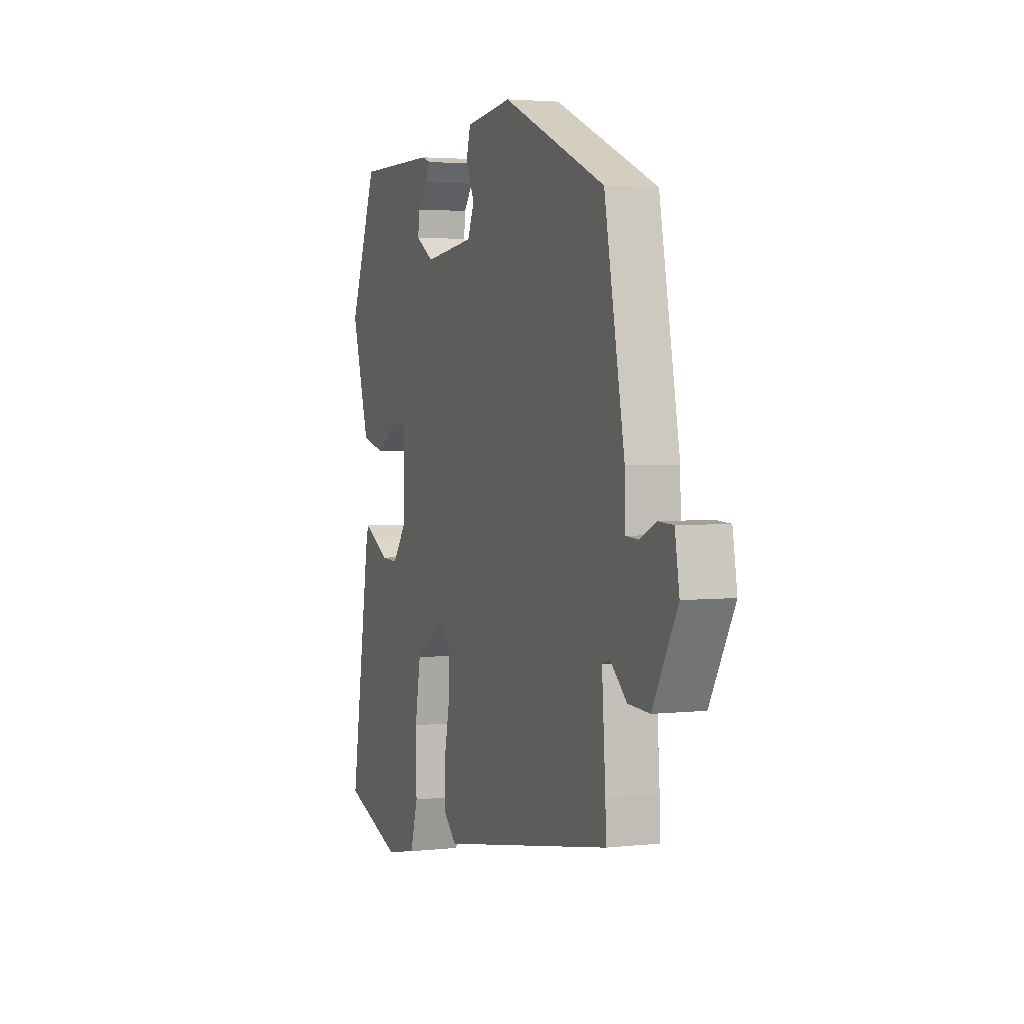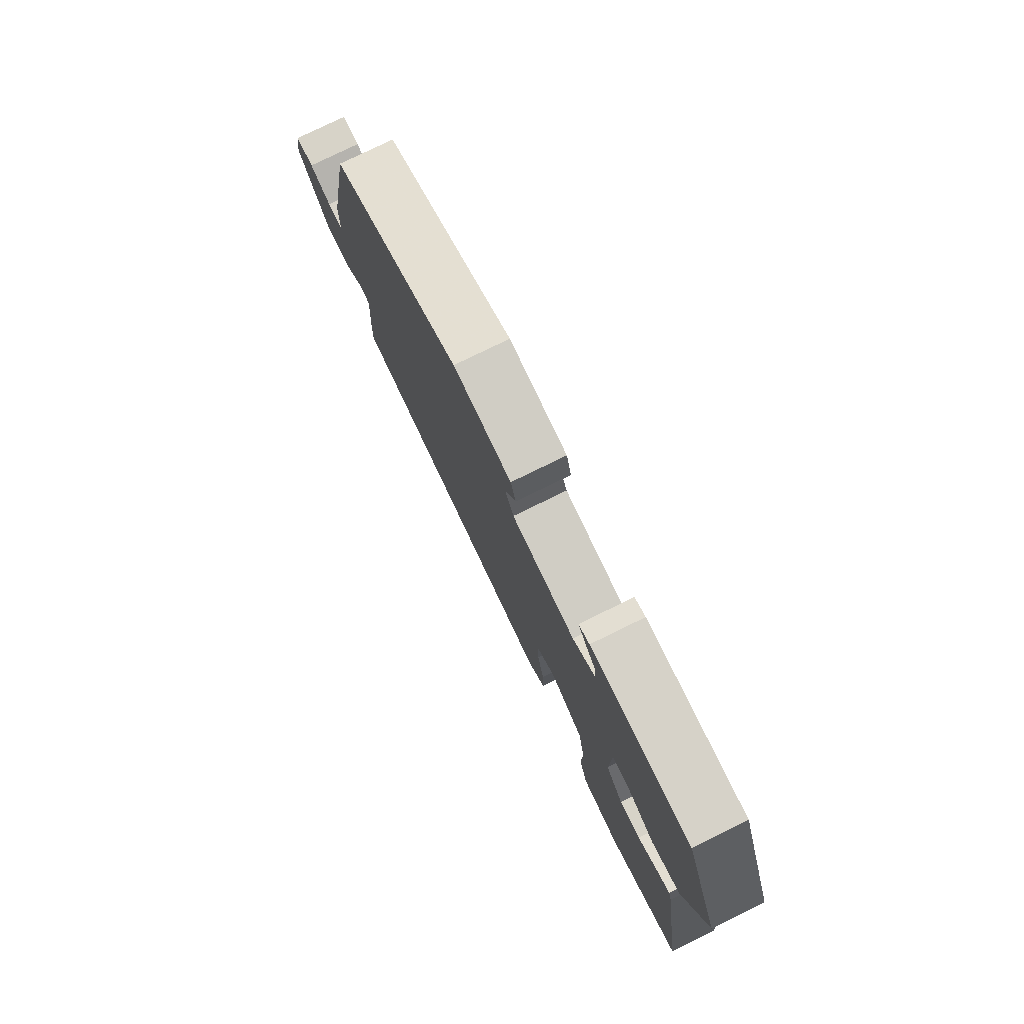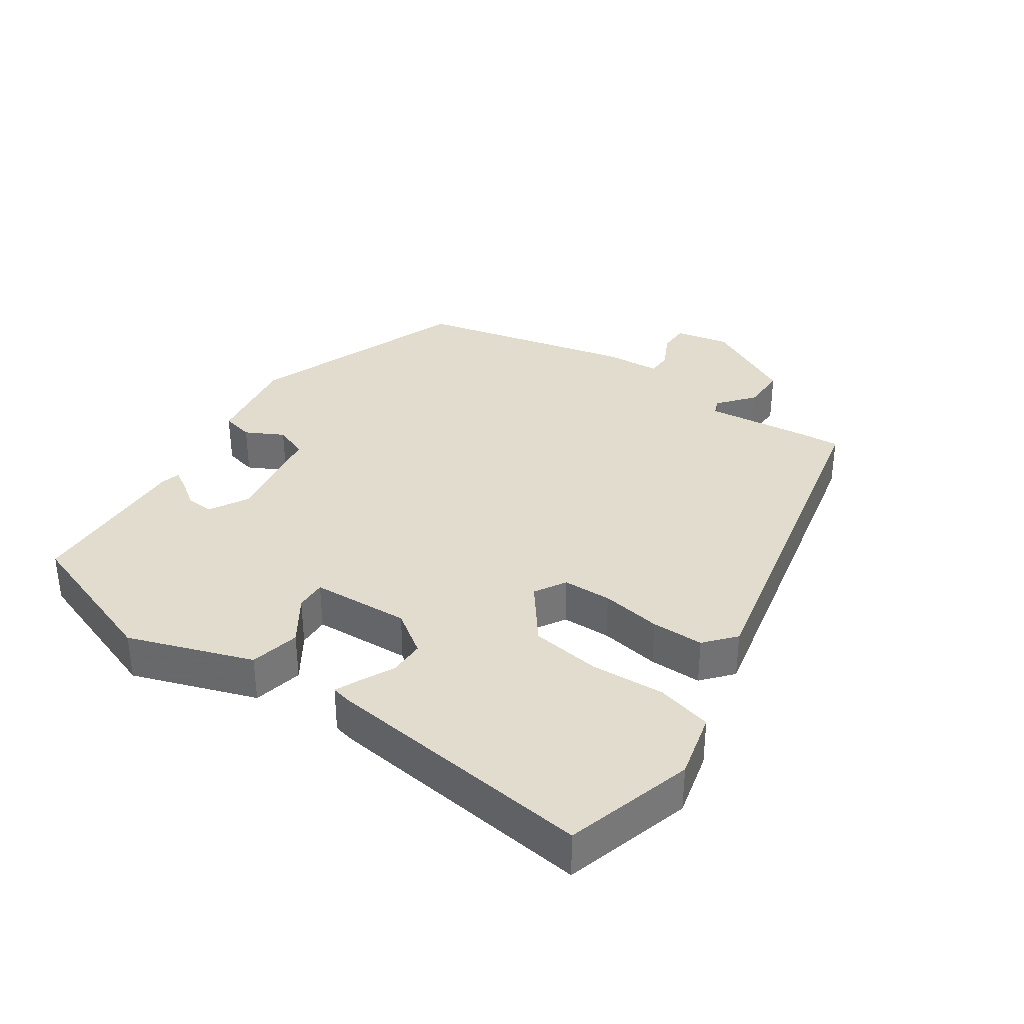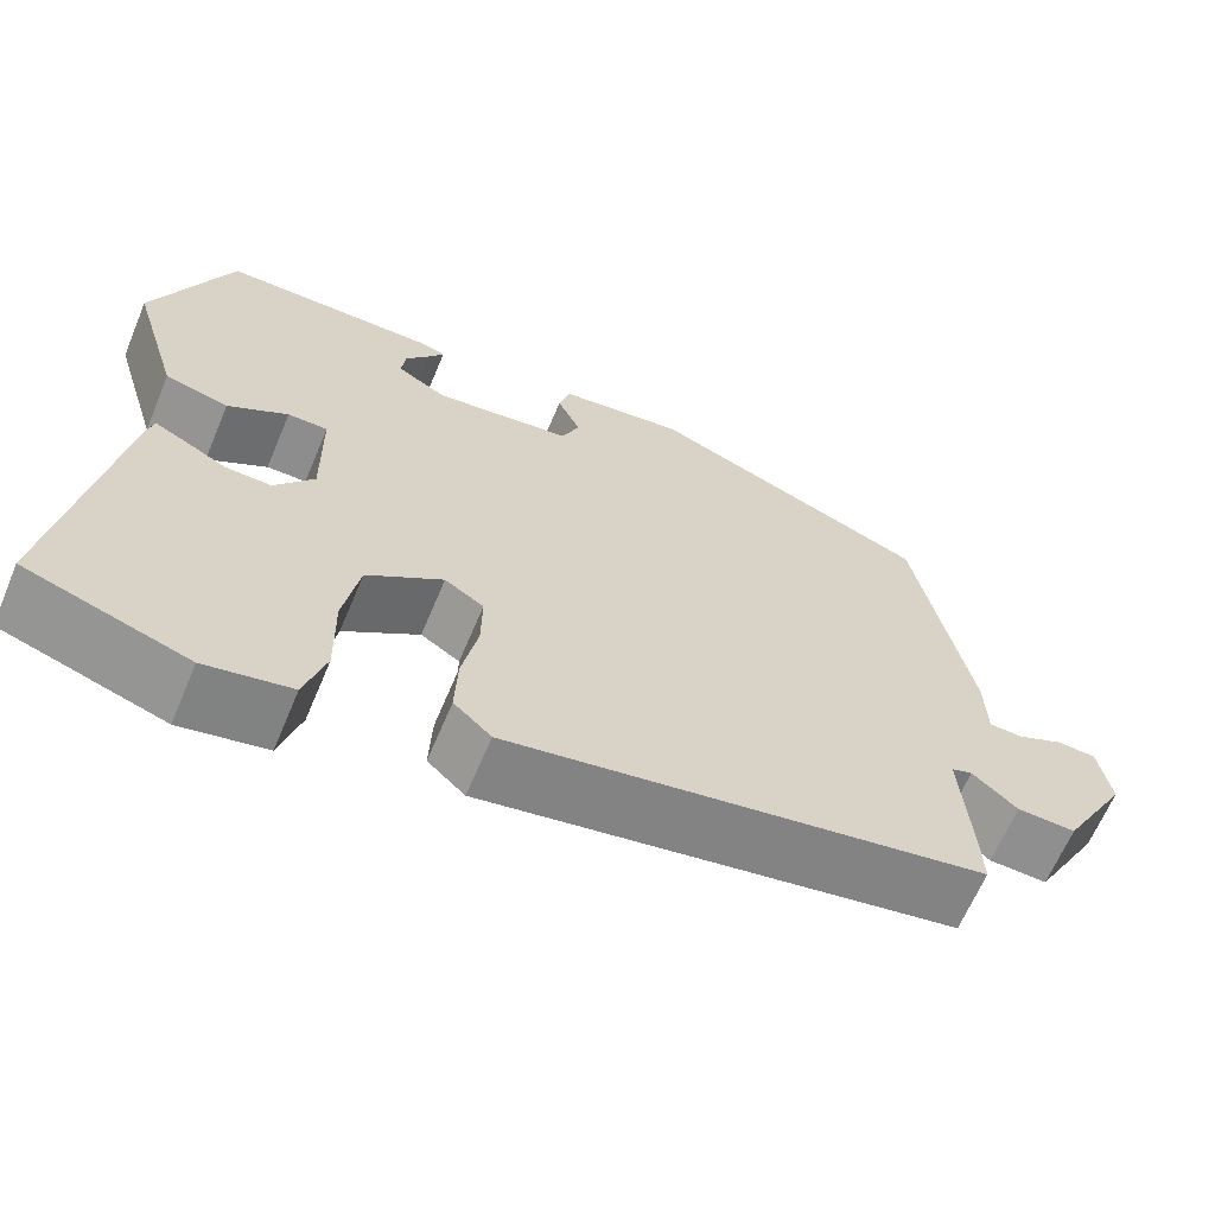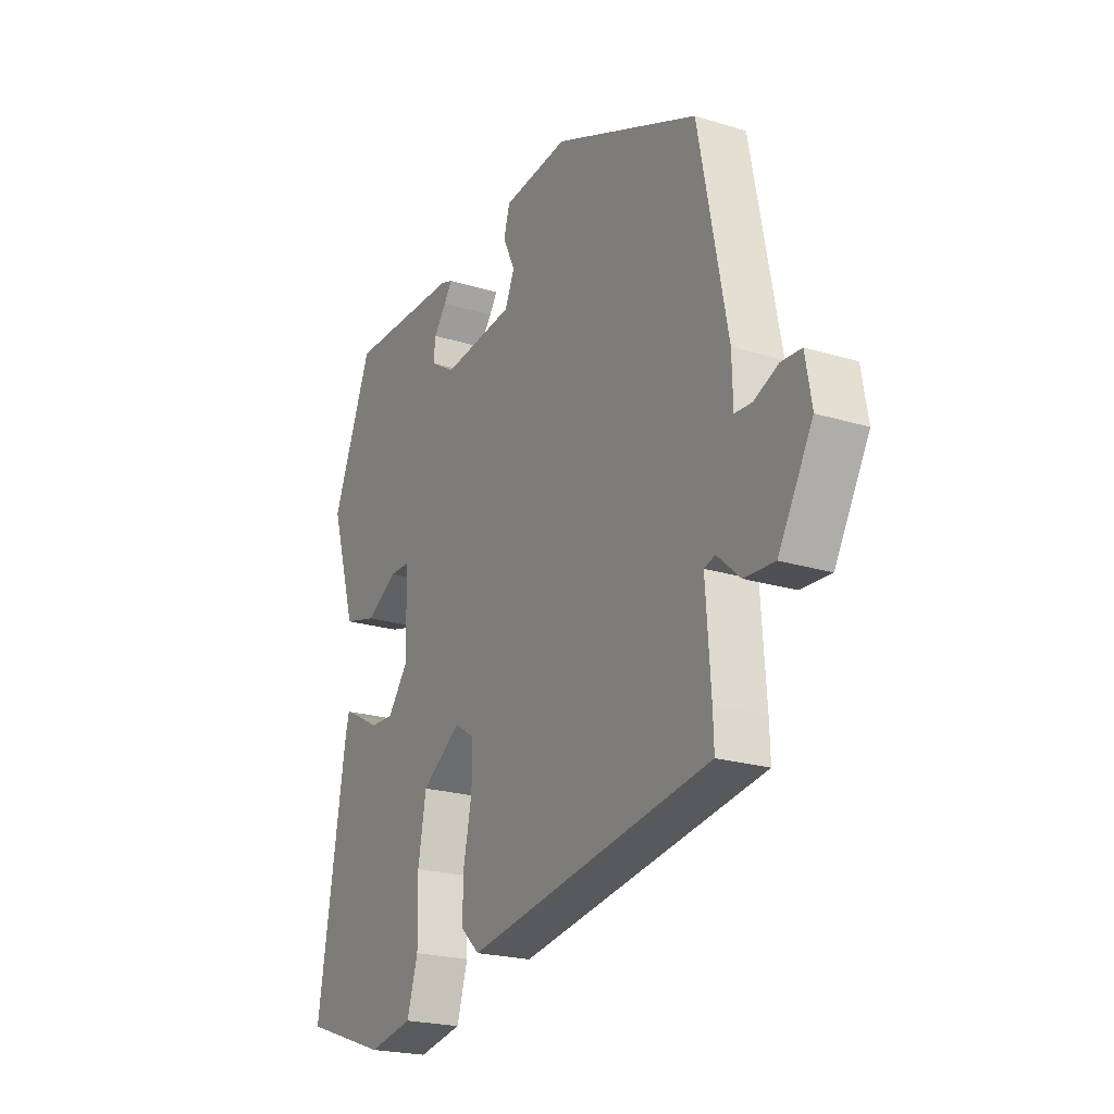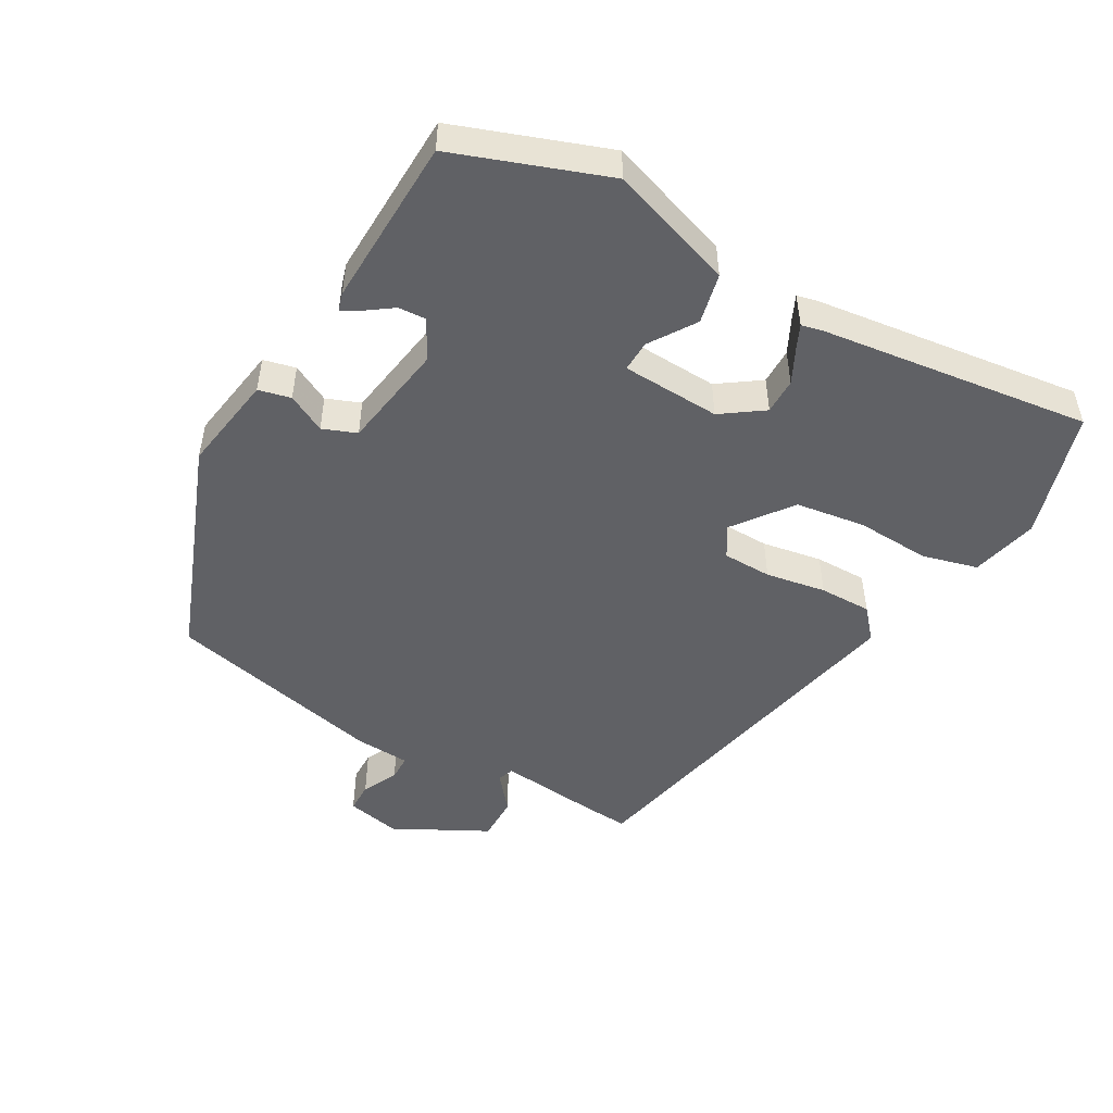
<metadata>
{"format":"obj","ext":"obj","renderer":"f3d","projection":"perspective","resolution":1024,"background":"white","views":[{"elev":3.2,"azim":-110.6,"up":"+Z"},{"elev":78.0,"azim":63.9,"up":"+Z"},{"elev":34.7,"azim":122.1,"up":"+Y"},{"elev":-64.7,"azim":157.2,"up":"+Z"},{"elev":-21.7,"azim":-118.5,"up":"+Z"},{"elev":-49.2,"azim":58.5,"up":"+Y"}]}
</metadata>
<code>
v -0.472 0.07 0.392
v -0.151 0.07 0.527
v -0.006 0.07 0.509
v 0.007 0.07 0.462
v -0.02 0.07 0.405
v 0.001 0.07 0.356
v 0.16 0.07 0.336
v 0.216 0.07 0.37
v 0.212 0.07 0.41
v 0.184 0.07 0.447
v 0.166 0.07 0.474
v 0.193 0.07 0.483
v 0.443 0.07 0.483
v 0.531 0.07 0.262
v 0.475 0.07 0.077
v 0.402 0.07 0.058
v 0.333 0.07 0.1
v 0.287 0.07 0.1
v 0.285 0.07 -0.045
v 0.33 0.07 -0.105
v 0.383 0.07 -0.103
v 0.433 0.07 -0.076
v 0.467 0.07 -0.059
v 0.475 0.07 -0.089
v 0.539 0.07 -0.485
v 0.353 0.07 -0.548
v 0.254 0.07 -0.528
v 0.23 0.07 -0.447
v 0.232 0.07 -0.338
v 0.214 0.07 -0.236
v 0.127 0.07 -0.175
v 0.082 0.07 -0.204
v 0.083 0.07 -0.276
v 0.101 0.07 -0.364
v 0.104 0.07 -0.441
v 0.061 0.07 -0.481
v -0.482 0.07 -0.385
v -0.48 0.07 -0.326
v -0.469 0.07 -0.169
v -0.493 0.07 -0.161
v -0.544 0.07 -0.206
v -0.611 0.07 -0.209
v -0.687 0.07 -0.074
v -0.673 0.07 0.007
v -0.628 0.07 0.009
v -0.575 0.07 -0.015
v -0.537 0.07 -0.013
v -0.535 0.07 0.068
v -0.472 0 0.392
v -0.151 0 0.527
v -0.006 0 0.509
v 0.007 0 0.462
v -0.02 0 0.405
v 0.001 0 0.356
v 0.16 0 0.336
v 0.216 0 0.37
v 0.212 0 0.41
v 0.184 0 0.447
v 0.166 0 0.474
v 0.193 0 0.483
v 0.443 0 0.483
v 0.531 0 0.262
v 0.475 0 0.077
v 0.402 0 0.058
v 0.333 0 0.1
v 0.287 0 0.1
v 0.285 0 -0.045
v 0.33 0 -0.105
v 0.383 0 -0.103
v 0.433 0 -0.076
v 0.467 0 -0.059
v 0.475 0 -0.089
v 0.539 0 -0.485
v 0.353 0 -0.548
v 0.254 0 -0.528
v 0.23 0 -0.447
v 0.232 0 -0.338
v 0.214 0 -0.236
v 0.127 0 -0.175
v 0.082 0 -0.204
v 0.083 0 -0.276
v 0.101 0 -0.364
v 0.104 0 -0.441
v 0.061 0 -0.481
v -0.482 0 -0.385
v -0.48 0 -0.326
v -0.469 0 -0.169
v -0.493 0 -0.161
v -0.544 0 -0.206
v -0.611 0 -0.209
v -0.687 0 -0.074
v -0.673 0 0.007
v -0.628 0 0.009
v -0.575 0 -0.015
v -0.537 0 -0.013
v -0.535 0 0.068
f 47 48 1 2
f 43 44 45 46
f 43 46 47
f 40 41 42 43
f 39 40 43 47
f 36 37 38 39
f 33 34 35 36
f 32 33 36 39
f 31 32 39 47
f 26 27 28 29
f 26 29 30
f 25 26 30
f 24 25 30
f 21 22 23 24
f 21 24 30 31
f 14 15 16 17
f 14 17 18
f 13 14 18
f 9 10 11 12
f 9 12 13
f 8 9 13 18
f 2 3 4 5
f 2 5 6
f 47 2 6
f 31 47 6 7
f 20 21 31
f 19 20 31
f 18 19 31
f 7 8 18 31
f 50 49 96 95
f 94 93 92 91
f 95 94 91
f 91 90 89 88
f 95 91 88 87
f 87 86 85 84
f 84 83 82 81
f 87 84 81 80
f 95 87 80 79
f 77 76 75 74
f 78 77 74
f 78 74 73
f 78 73 72
f 72 71 70 69
f 79 78 72 69
f 65 64 63 62
f 66 65 62
f 66 62 61
f 60 59 58 57
f 61 60 57
f 66 61 57 56
f 53 52 51 50
f 54 53 50
f 54 50 95
f 55 54 95 79
f 79 69 68
f 79 68 67
f 79 67 66
f 79 66 56 55
f 1 49 50 2
f 2 50 51 3
f 3 51 52 4
f 4 52 53 5
f 5 53 54 6
f 6 54 55 7
f 7 55 56 8
f 8 56 57 9
f 9 57 58 10
f 10 58 59 11
f 11 59 60 12
f 12 60 61 13
f 13 61 62 14
f 14 62 63 15
f 15 63 64 16
f 16 64 65 17
f 17 65 66 18
f 18 66 67 19
f 19 67 68 20
f 20 68 69 21
f 21 69 70 22
f 22 70 71 23
f 23 71 72 24
f 24 72 73 25
f 25 73 74 26
f 26 74 75 27
f 27 75 76 28
f 28 76 77 29
f 29 77 78 30
f 30 78 79 31
f 31 79 80 32
f 32 80 81 33
f 33 81 82 34
f 34 82 83 35
f 35 83 84 36
f 36 84 85 37
f 37 85 86 38
f 38 86 87 39
f 39 87 88 40
f 40 88 89 41
f 41 89 90 42
f 42 90 91 43
f 43 91 92 44
f 44 92 93 45
f 45 93 94 46
f 46 94 95 47
f 47 95 96 48
f 48 96 49 1

</code>
